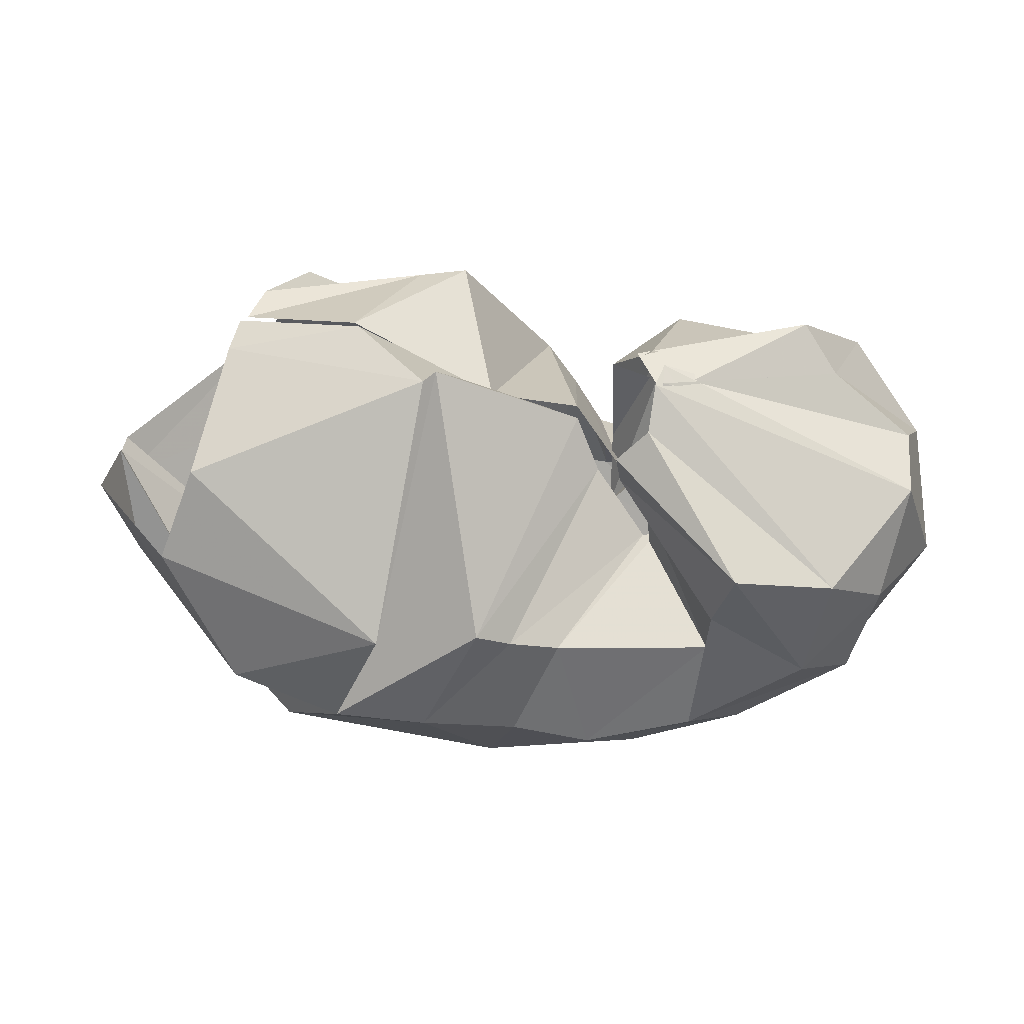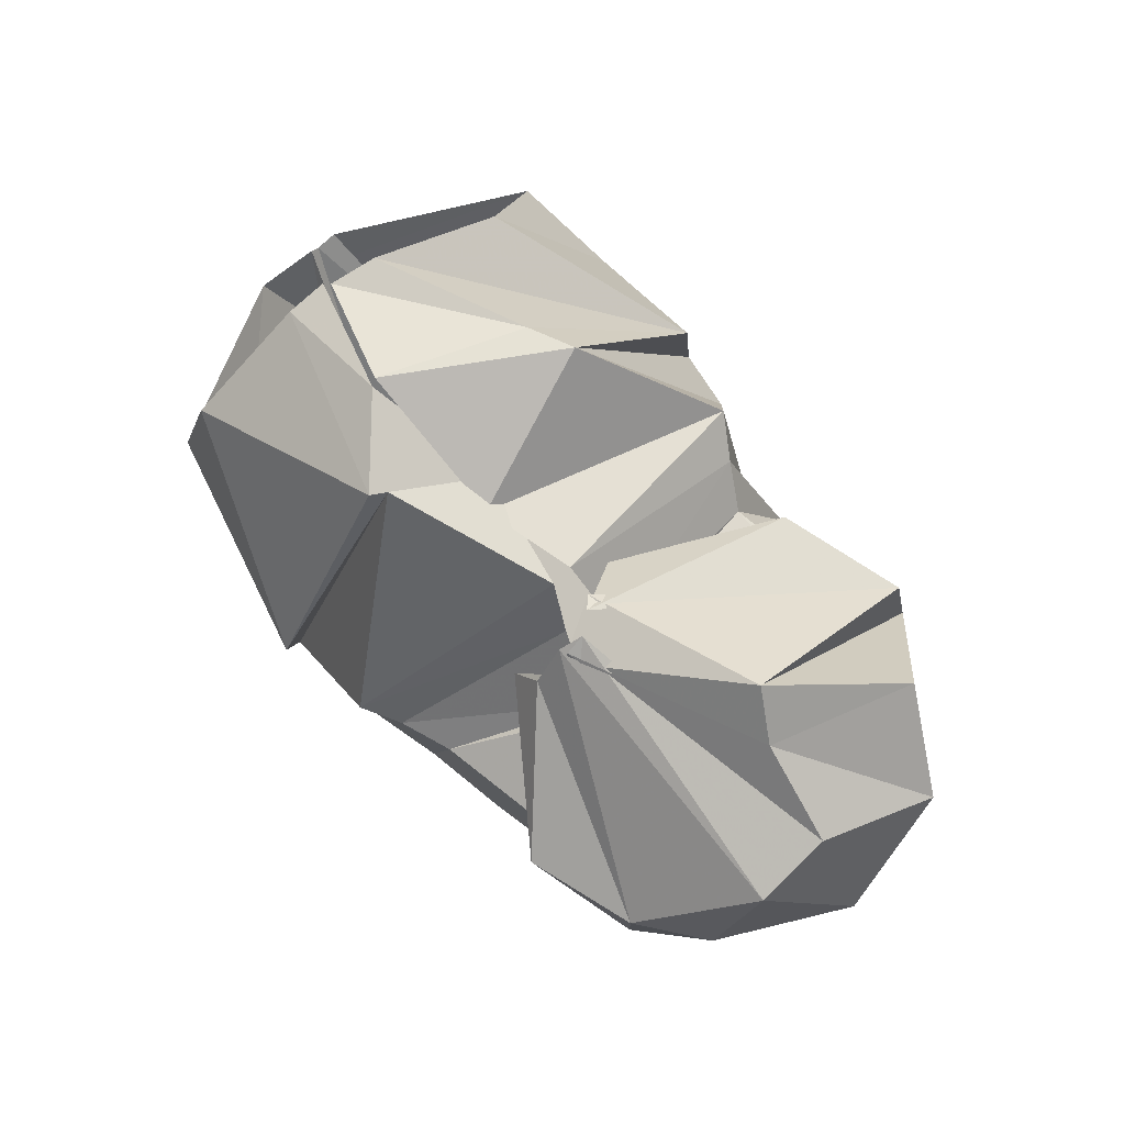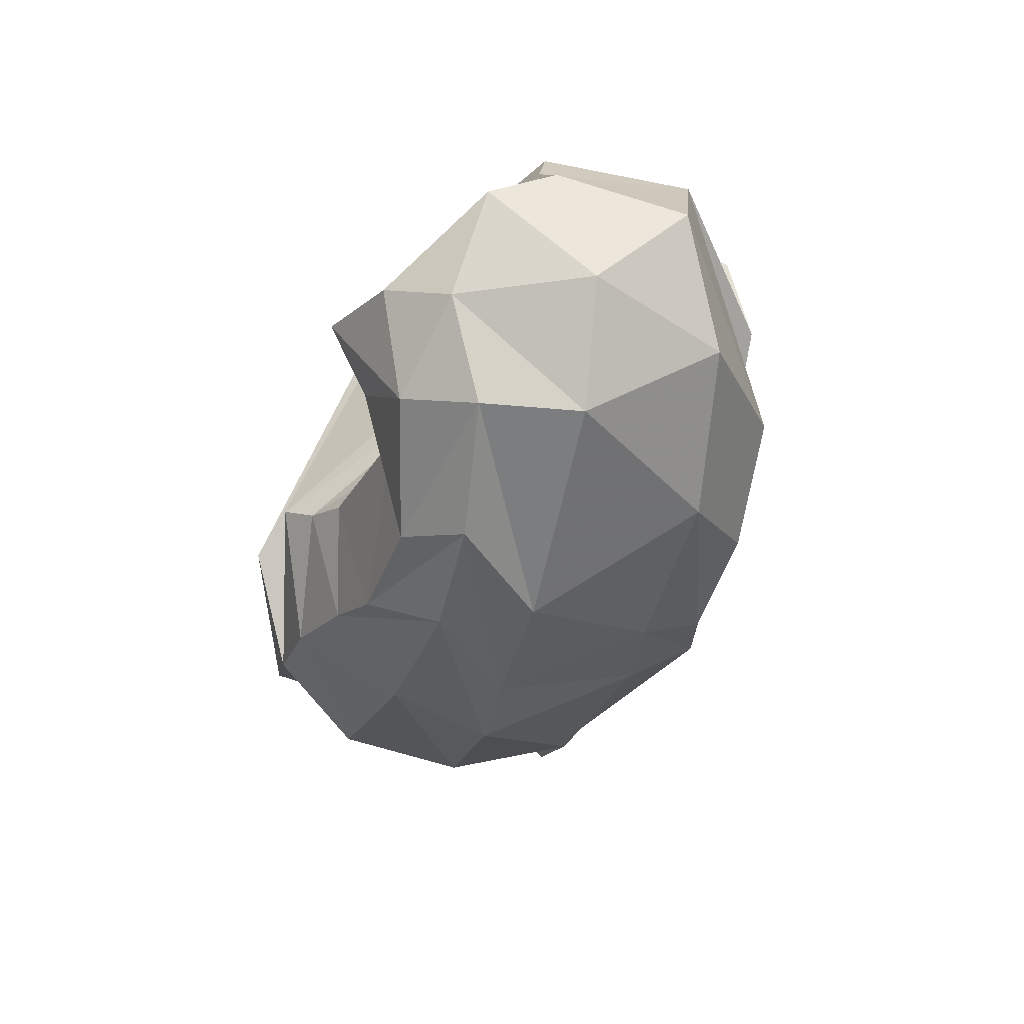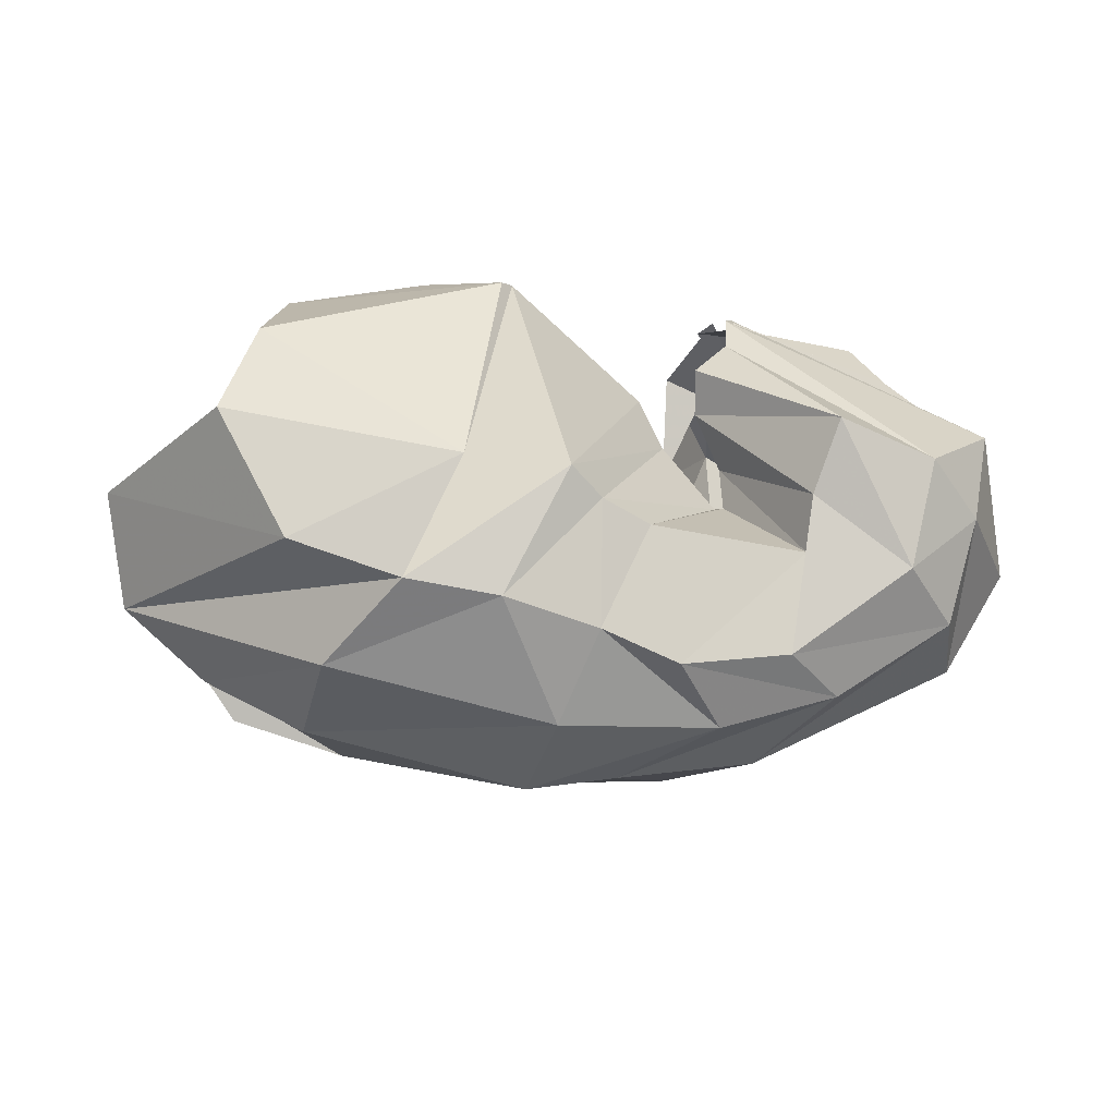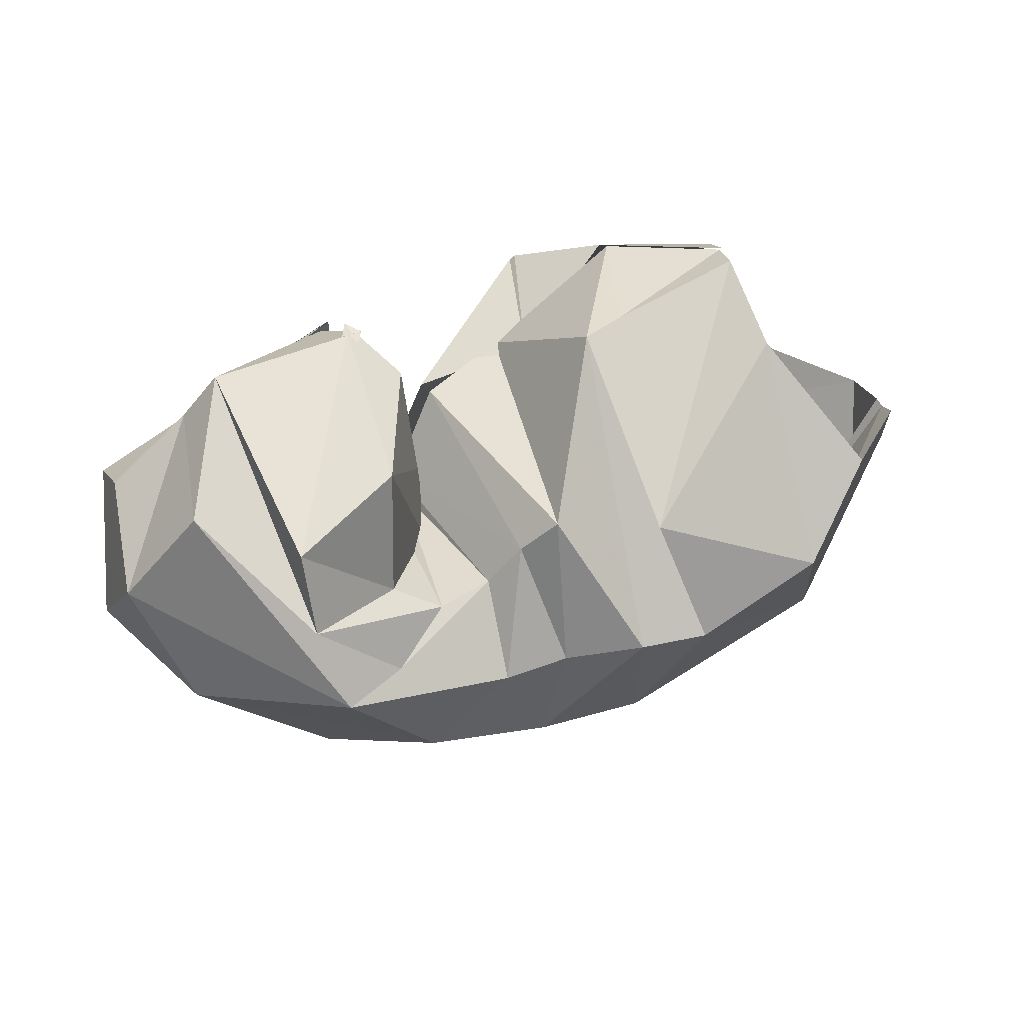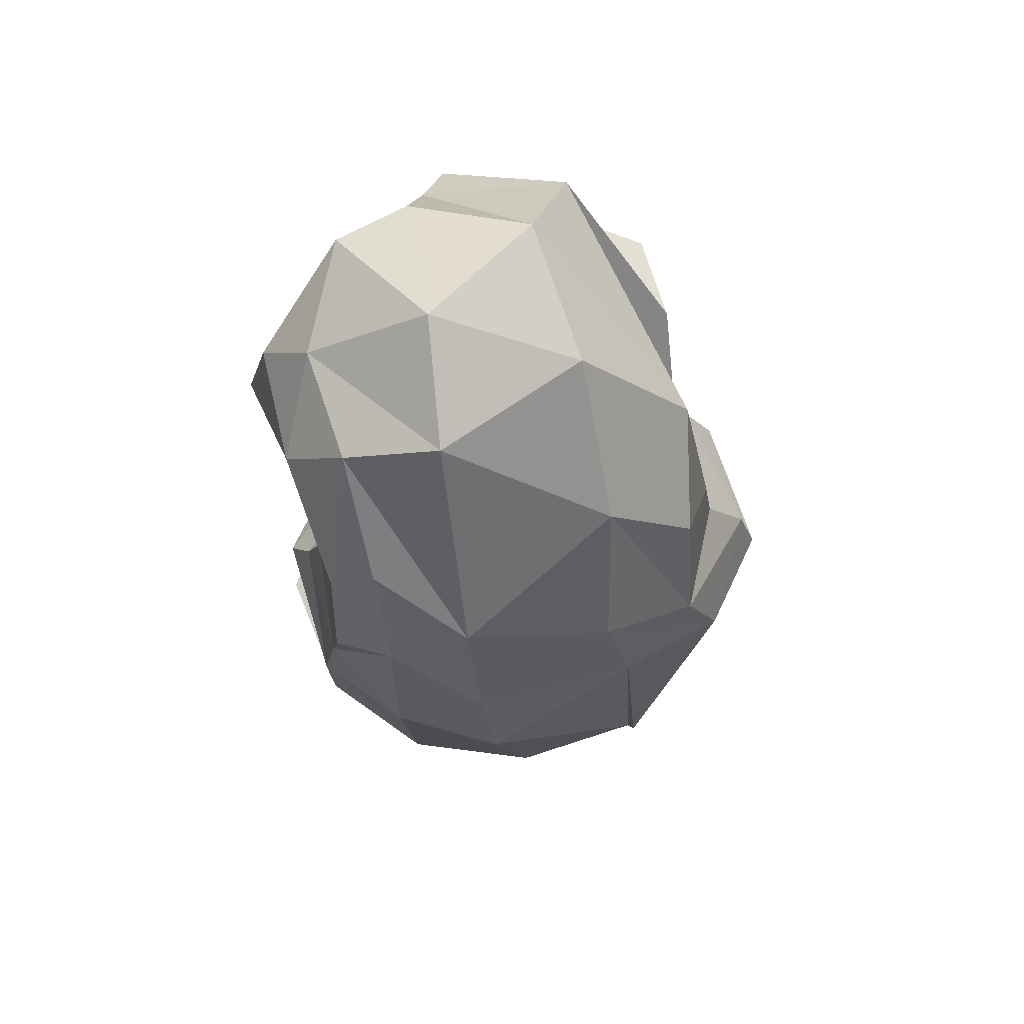
<metadata>
{"format":"obj","ext":"obj","renderer":"f3d","projection":"perspective","resolution":1024,"background":"white","views":[{"elev":24.8,"azim":4.6,"up":"+Y"},{"elev":60.5,"azim":49.4,"up":"+Y"},{"elev":-30.4,"azim":76.4,"up":"+Y"},{"elev":-25.7,"azim":-6.5,"up":"+Y"},{"elev":38.9,"azim":156.8,"up":"+Y"},{"elev":-25.1,"azim":96.0,"up":"+Y"}]}
</metadata>
<code>
v 101.1 184.8 154.1
v 146.2 189 168.6
v 183.8 163.1 152.2
v 223 152.7 158.5
v 230.7 133.6 160
v 247.7 109.4 163
v 250 108.3 166.2
v 248.9 122.3 167.3
v 239.1 137.6 177.7
v 237.9 149.5 187.5
v 99.31 178.9 167.3
v 171.3 177.7 190.9
v 175.3 179.6 186.3
v 191.7 94.03 218.6
v 202.8 87.35 209.9
v 219.1 82.46 202.5
v 271.8 79.91 193.1
v 272.7 96.37 202.9
v 280 117.8 216.7
v 248.7 159.9 187.2
v 91.41 146.4 203.3
v 157.5 93.18 224.2
v -1 -1 -1
v -2 -2 -2
v -3 -3 -3
v -4 -4 -4
v -5 -5 -5
v -6 -6 -6
v -7 -7 -7
v -8 -8 -8
v 79.58 114.8 206
v 103.5 69.06 207.1
v 140.2 56.03 209.9
v 171.4 52.53 207.6
v 203.3 47.04 198.7
v 229.6 38.84 192.3
v 266.6 45.87 187.8
v 305.8 74.52 196.6
v 313.8 111 204.5
v 250.6 174.7 179.9
v 41.24 113.4 144.1
v 48.7 78.81 125.3
v 116.8 38.24 179.7
v 192.3 23.17 175
v 245.7 26.57 169.9
v 284.9 39.2 169.9
v 323.5 65.01 174.1
v 332.3 99.38 185.4
v 341.3 136.1 175.7
v 253.5 179.5 173.1
v 43.84 119 123.1
v 77.91 52.12 127.9
v 111.8 32.53 136
v 185.7 13.77 140.3
v 215.6 18.51 141.5
v 261.8 25.74 141
v 331.3 61.99 141.3
v 353.2 98.93 142.9
v 341.7 147.4 152.4
v 253.3 174.9 178.9
v 43.3 117.6 119.8
v 92.1 60.02 91.46
v 125.2 40.35 93.89
v 204.1 35.18 89.55
v 238.5 35.25 94.79
v 288.9 56.24 90.21
v 333.8 90.47 95.98
v 350 132 110.2
v 314.4 169.9 151.4
v 253.6 171.1 180.6
v 43.88 120.1 112.6
v 43.89 105.4 116.4
v 87.03 51.99 93.31
v 179.7 61.74 57.58
v 213.2 54.41 66.16
v 257.1 65.07 64.75
v 287.5 95.4 63.71
v 326.1 163.7 100.9
v 303 186.2 146.2
v 243.9 179.5 162.5
v 92.2 147.7 59.31
v 117.6 119.2 44.59
v 161.7 102.9 41.33
v 184.1 101.6 45.68
v 208.5 95.06 57.57
v 230.7 92.82 58.54
v 267 102.5 68.17
v 295.9 128.3 69.26
v 297 156.4 77.2
v 248.5 181.5 167
v 115.7 183.6 92.96
v 174.4 145.3 56.26
v -9 -9 -9
v -10 -10 -10
v -11 -11 -11
v -12 -12 -12
v -13 -13 -13
v -14 -14 -14
v -15 -15 -15
v -16 -16 -16
v 107.4 190.3 137.2
v 162 191.5 117.6
v 178.1 191.6 111
v 207.2 147.4 69.59
v 218.3 135.1 75.72
v 228.8 120.4 80.32
v 246.8 115 79.71
v 262.5 124 85.43
v 258.7 168.1 92.34
v 235.1 169.1 146.4
v 103.4 185.6 152.6
v 144.3 189.4 166.1
v 192.3 161.8 160.9
v 222.4 154.3 151
v 239.4 126.3 143.9
v 239.5 122.3 137.9
v 245.2 118.4 131.5
v 234.4 105.1 125.2
v 235 135.5 132.2
v 248.3 164 145
g foo
f 1 11 2
f 11 12 2
f 2 12 3
f 12 13 3
f 3 13 4
f 13 14 4
f 4 14 5
f 14 15 5
f 5 15 6
f 15 16 6
f 6 16 7
f 16 17 7
f 7 17 8
f 17 18 8
f 8 18 9
f 18 19 9
f 9 19 10
f 19 20 10
f 11 21 12
f 21 22 12
f 12 22 13
f 13 22 33
f 22 32 33
f 13 33 14
f 33 34 14
f 14 34 15
f 34 35 15
f 15 35 16
f 35 36 16
f 16 36 17
f 36 37 17
f 17 37 18
f 37 38 18
f 18 38 19
f 38 39 19
f 19 39 20
f 39 40 20
f 21 31 22
f 31 32 22
f 31 41 32
f 41 42 32
f 32 42 33
f 42 43 33
f 33 43 34
f 43 44 34
f 34 44 35
f 44 45 35
f 35 45 36
f 45 46 36
f 36 46 37
f 46 47 37
f 37 47 38
f 47 48 38
f 38 48 39
f 48 49 39
f 39 49 40
f 49 50 40
f 41 51 42
f 51 52 42
f 42 52 43
f 52 53 43
f 43 53 44
f 53 54 44
f 44 54 45
f 54 55 45
f 45 55 46
f 55 56 46
f 46 56 47
f 56 57 47
f 47 57 48
f 57 58 48
f 48 58 49
f 58 59 49
f 49 59 50
f 59 60 50
f 51 61 52
f 61 62 52
f 52 62 53
f 62 63 53
f 53 63 54
f 63 64 54
f 54 64 55
f 64 65 55
f 55 65 56
f 65 66 56
f 56 66 57
f 66 67 57
f 57 67 58
f 67 68 58
f 58 68 59
f 68 69 59
f 59 69 60
f 69 70 60
f 61 71 62
f 71 72 62
f 62 72 63
f 72 73 63
f 63 73 64
f 73 74 64
f 64 74 65
f 74 75 65
f 65 75 66
f 75 76 66
f 66 76 67
f 76 77 67
f 67 77 68
f 77 78 68
f 68 78 69
f 78 79 69
f 69 79 70
f 79 80 70
f 71 81 72
f 81 82 72
f 72 82 73
f 82 83 73
f 73 83 74
f 83 84 74
f 74 84 75
f 84 85 75
f 75 85 76
f 85 86 76
f 76 86 77
f 86 87 77
f 77 87 78
f 87 88 78
f 78 88 79
f 88 89 79
f 79 89 80
f 89 90 80
f 81 91 82
f 91 92 82
f 82 92 83
f 83 92 103
f 92 102 103
f 83 103 84
f 103 104 84
f 84 104 85
f 104 105 85
f 85 105 86
f 105 106 86
f 86 106 87
f 106 107 87
f 87 107 88
f 107 108 88
f 88 108 89
f 108 109 89
f 89 109 90
f 109 110 90
f 91 101 92
f 101 102 92
f 101 111 102
f 111 112 102
f 102 112 103
f 112 113 103
f 103 113 104
f 113 114 104
f 104 114 105
f 114 115 105
f 105 115 106
f 115 116 106
f 106 116 107
f 116 117 107
f 107 117 108
f 117 118 108
f 108 118 109
f 118 119 109
f 109 119 110
f 119 120 110
g

</code>
